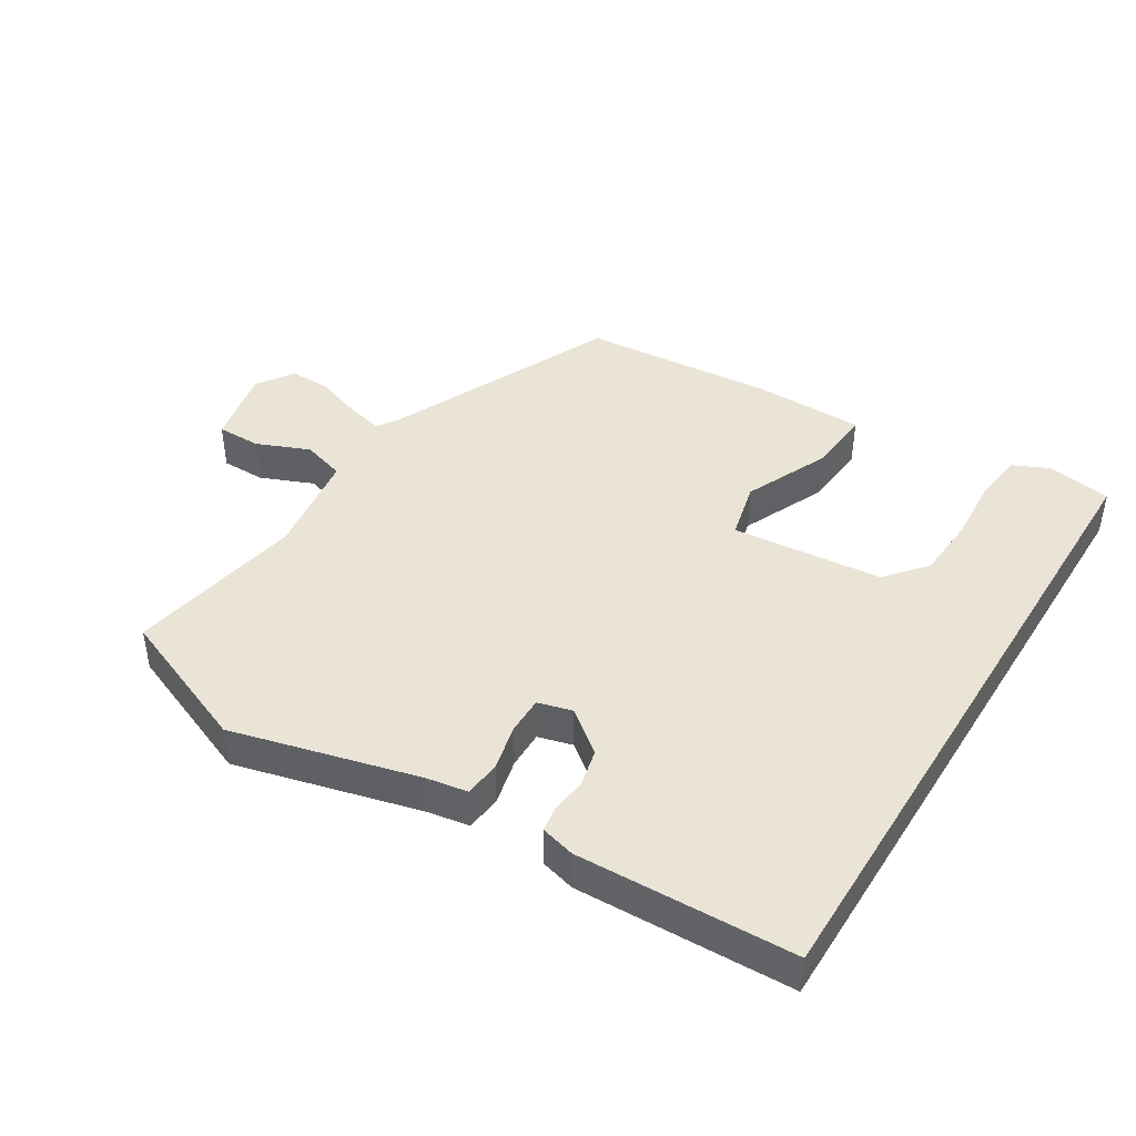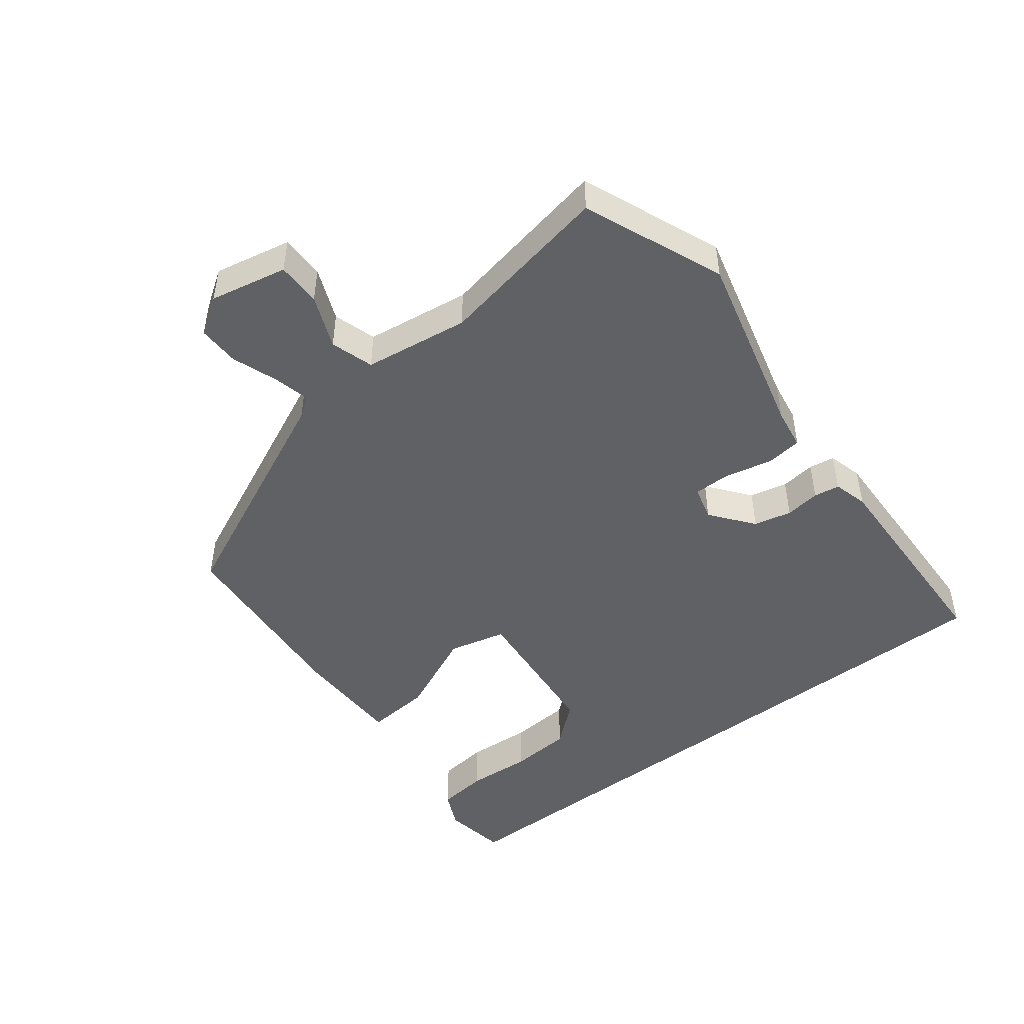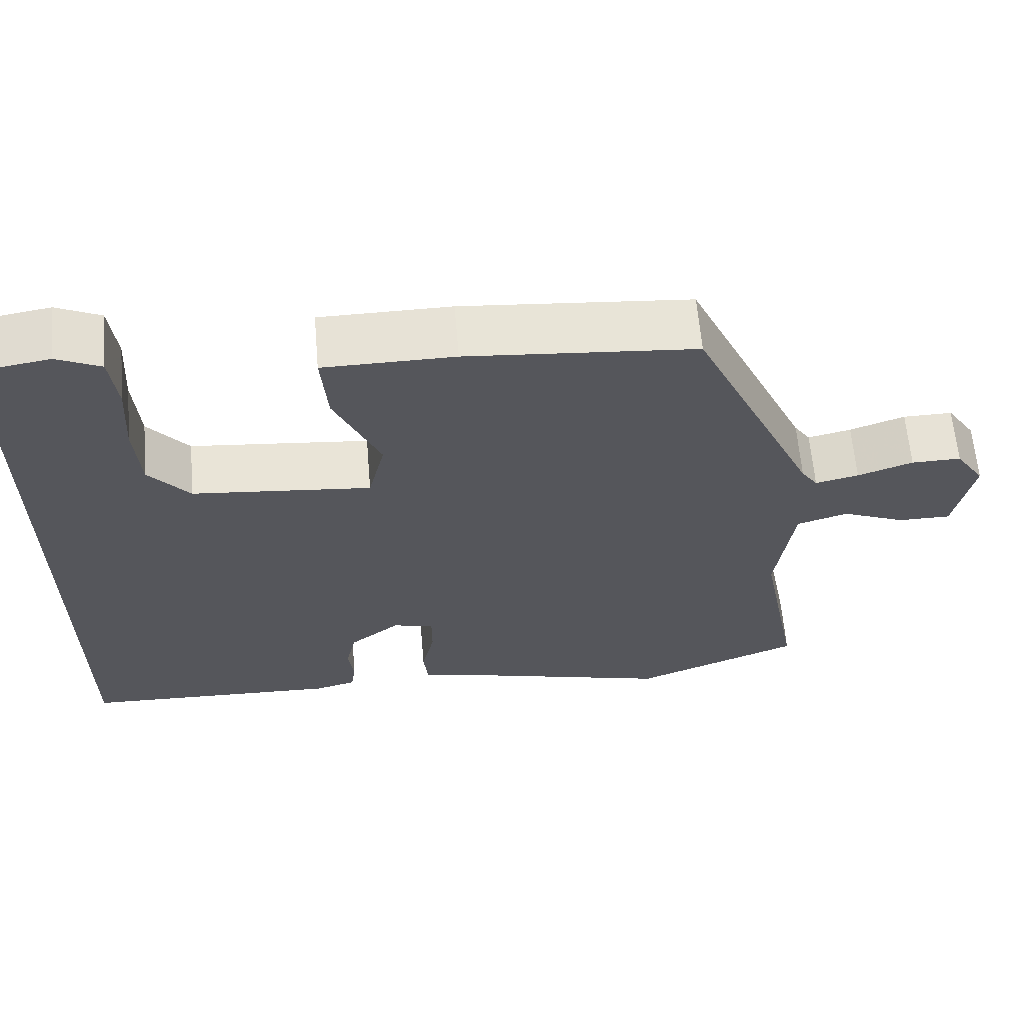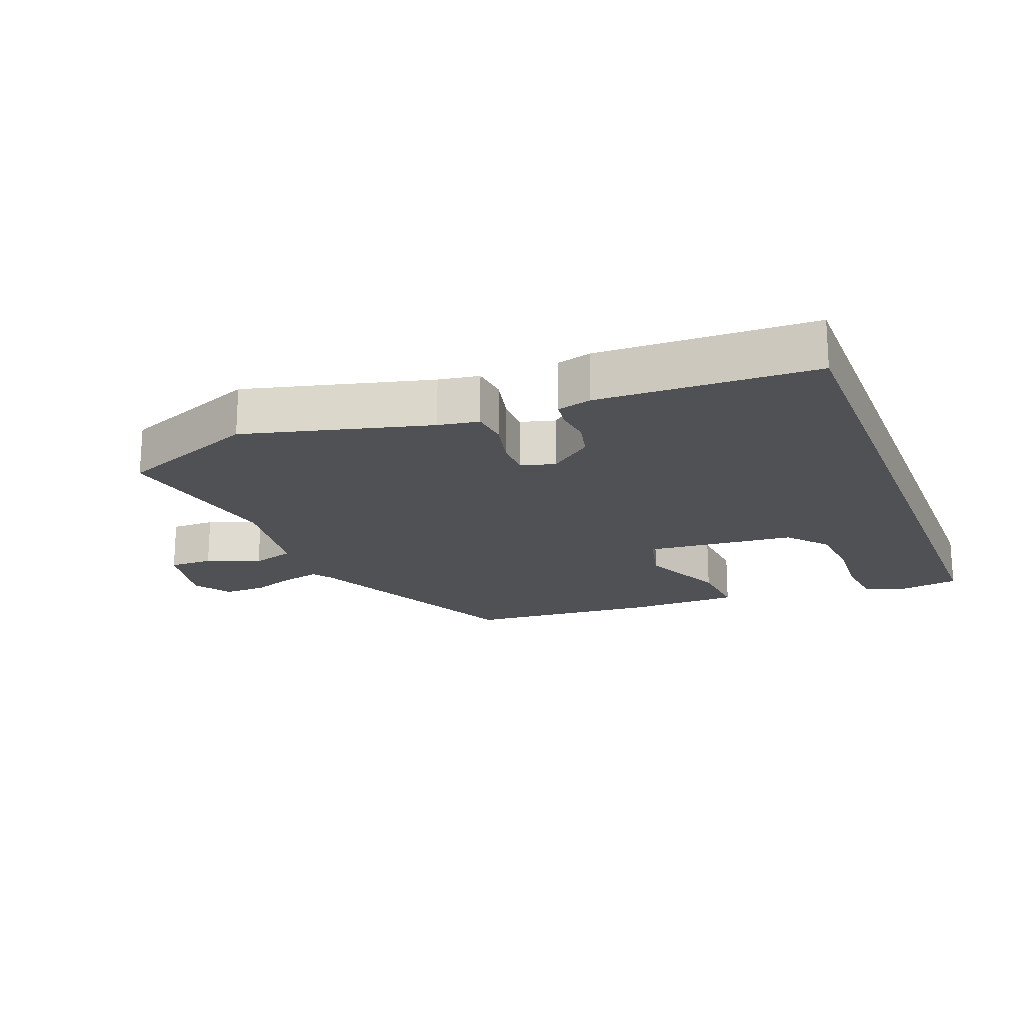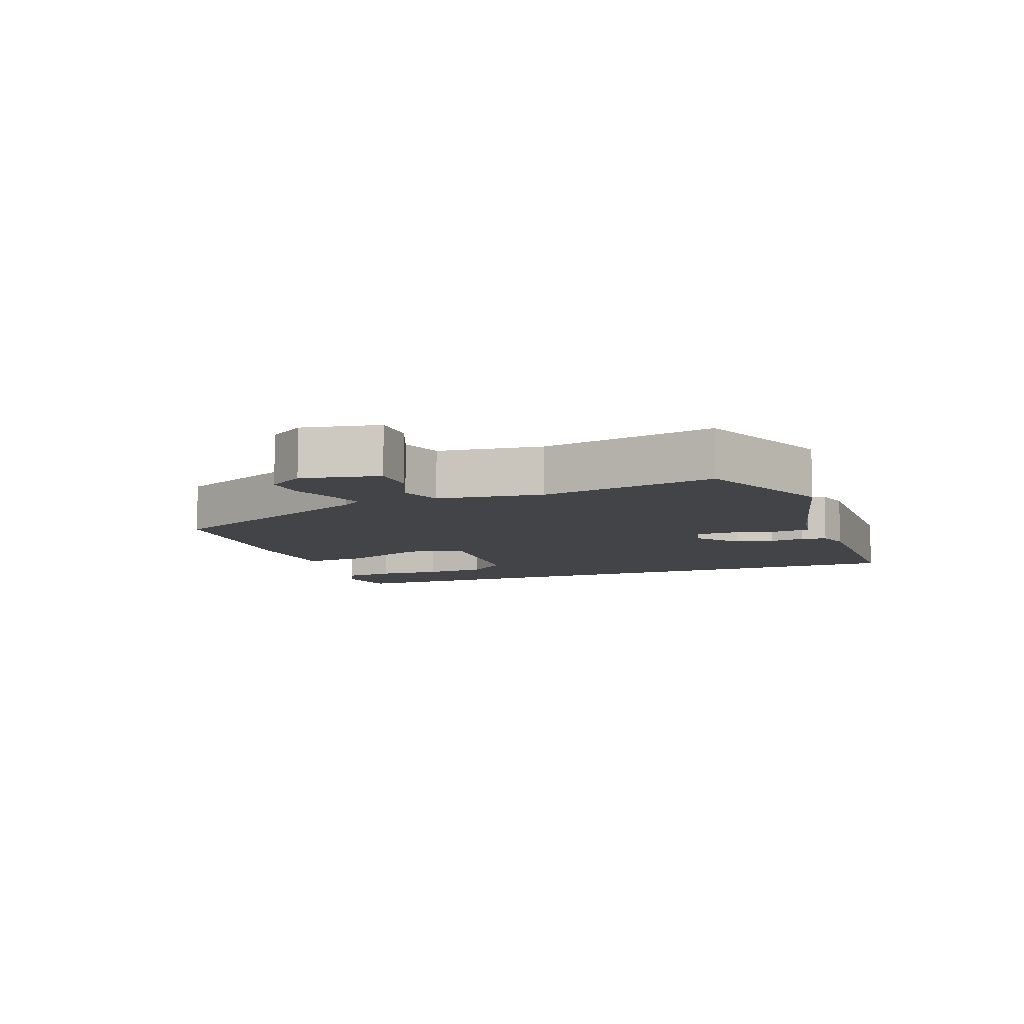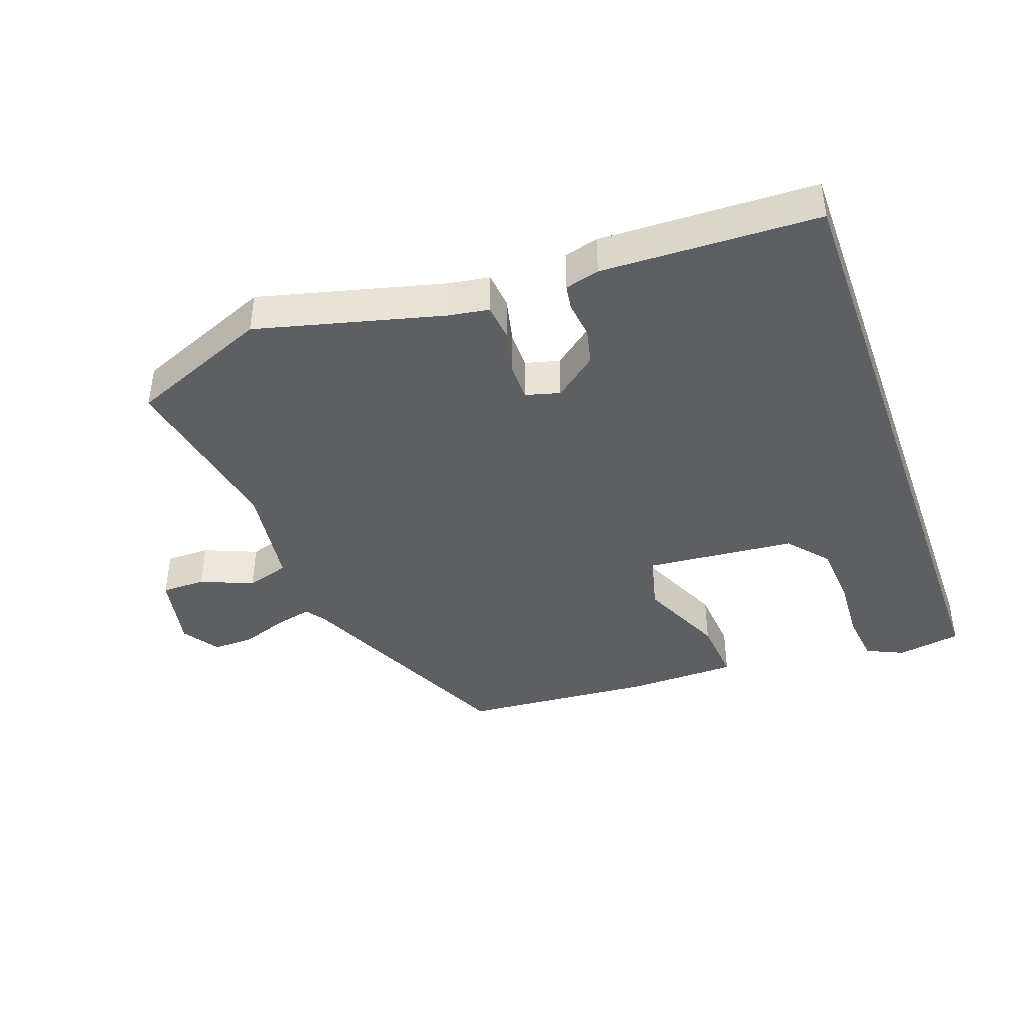
<metadata>
{"format":"obj","ext":"obj","renderer":"f3d","projection":"perspective","resolution":1024,"background":"white","views":[{"elev":43.6,"azim":-148.4,"up":"+Y"},{"elev":-47.7,"azim":127.6,"up":"+Y"},{"elev":63.0,"azim":-4.9,"up":"+Z"},{"elev":-19.5,"azim":-158.8,"up":"+Y"},{"elev":-8.2,"azim":111.0,"up":"+Y"},{"elev":-41.6,"azim":-160.3,"up":"+Y"}]}
</metadata>
<code>
v -0.5 0.07 -0.489
v -0.5 0.07 0.512
v -0.403 0.07 0.528
v -0.347 0.07 0.502
v -0.338 0.07 0.425
v -0.344 0.07 0.327
v -0.337 0.07 0.233
v -0.285 0.07 0.172
v -0.057 0.07 0.151
v -0.036 0.07 0.238
v -0.094 0.07 0.366
v -0.102 0.07 0.464
v 0.065 0.07 0.466
v 0.357 0.07 0.442
v 0.516 0.07 0.098
v 0.537 0.07 0.068
v 0.592 0.07 0.081
v 0.662 0.07 0.106
v 0.725 0.07 0.107
v 0.762 0.07 0.052
v 0.738 0.07 -0.065
v 0.671 0.07 -0.065
v 0.591 0.07 -0.032
v 0.526 0.07 -0.052
v 0.504 0.07 -0.211
v 0.555 0.07 -0.477
v 0.343 0.07 -0.564
v 0.061 0.07 -0.492
v -0.001 0.07 -0.482
v -0.007 0.07 -0.427
v 0.009 0.07 -0.357
v 0.009 0.07 -0.3
v -0.043 0.07 -0.286
v -0.107 0.07 -0.336
v -0.12 0.07 -0.393
v -0.113 0.07 -0.446
v -0.119 0.07 -0.485
v -0.171 0.07 -0.499
v -0.5 0 -0.489
v -0.5 0 0.512
v -0.403 0 0.528
v -0.347 0 0.502
v -0.338 0 0.425
v -0.344 0 0.327
v -0.337 0 0.233
v -0.285 0 0.172
v -0.057 0 0.151
v -0.036 0 0.238
v -0.094 0 0.366
v -0.102 0 0.464
v 0.065 0 0.466
v 0.357 0 0.442
v 0.516 0 0.098
v 0.537 0 0.068
v 0.592 0 0.081
v 0.662 0 0.106
v 0.725 0 0.107
v 0.762 0 0.052
v 0.738 0 -0.065
v 0.671 0 -0.065
v 0.591 0 -0.032
v 0.526 0 -0.052
v 0.504 0 -0.211
v 0.555 0 -0.477
v 0.343 0 -0.564
v 0.061 0 -0.492
v -0.001 0 -0.482
v -0.007 0 -0.427
v 0.009 0 -0.357
v 0.009 0 -0.3
v -0.043 0 -0.286
v -0.107 0 -0.336
v -0.12 0 -0.393
v -0.113 0 -0.446
v -0.119 0 -0.485
v -0.171 0 -0.499
f 35 36 37 38
f 34 35 38 1
f 33 34 1 2
f 28 29 30 31
f 28 31 32
f 25 26 27 28
f 24 25 28 32
f 20 21 22 23
f 20 23 24
f 17 18 19 20
f 16 17 20 24
f 15 16 24 32
f 10 11 12 13
f 9 10 13 14
f 3 4 5 6
f 3 6 7
f 2 3 7
f 33 2 7
f 32 33 7 8
f 9 14 15 32
f 8 9 32
f 76 75 74 73
f 39 76 73 72
f 40 39 72 71
f 69 68 67 66
f 70 69 66
f 66 65 64 63
f 70 66 63 62
f 61 60 59 58
f 62 61 58
f 58 57 56 55
f 62 58 55 54
f 70 62 54 53
f 51 50 49 48
f 52 51 48 47
f 44 43 42 41
f 45 44 41
f 45 41 40
f 45 40 71
f 46 45 71 70
f 70 53 52 47
f 70 47 46
f 1 39 40 2
f 2 40 41 3
f 3 41 42 4
f 4 42 43 5
f 5 43 44 6
f 6 44 45 7
f 7 45 46 8
f 8 46 47 9
f 9 47 48 10
f 10 48 49 11
f 11 49 50 12
f 12 50 51 13
f 13 51 52 14
f 14 52 53 15
f 15 53 54 16
f 16 54 55 17
f 17 55 56 18
f 18 56 57 19
f 19 57 58 20
f 20 58 59 21
f 21 59 60 22
f 22 60 61 23
f 23 61 62 24
f 24 62 63 25
f 25 63 64 26
f 26 64 65 27
f 27 65 66 28
f 28 66 67 29
f 29 67 68 30
f 30 68 69 31
f 31 69 70 32
f 32 70 71 33
f 33 71 72 34
f 34 72 73 35
f 35 73 74 36
f 36 74 75 37
f 37 75 76 38
f 38 76 39 1

</code>
